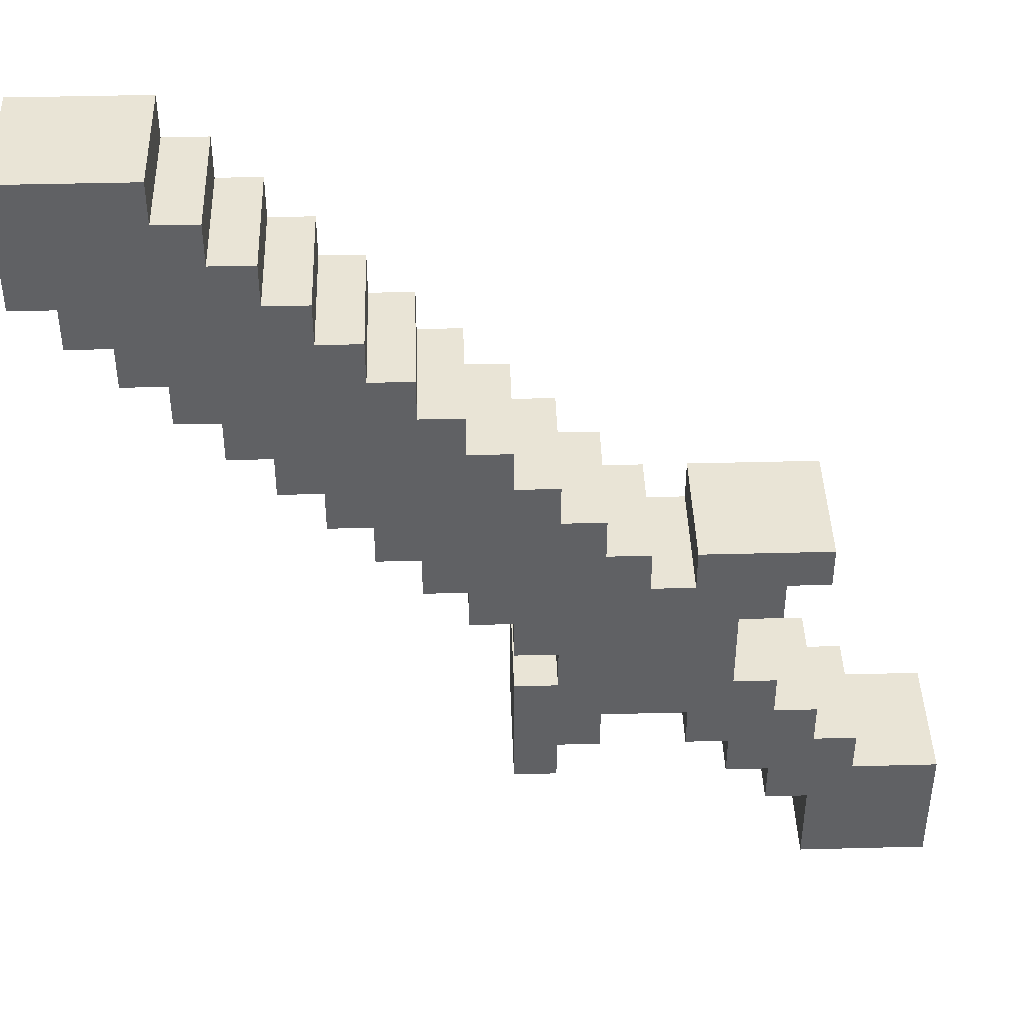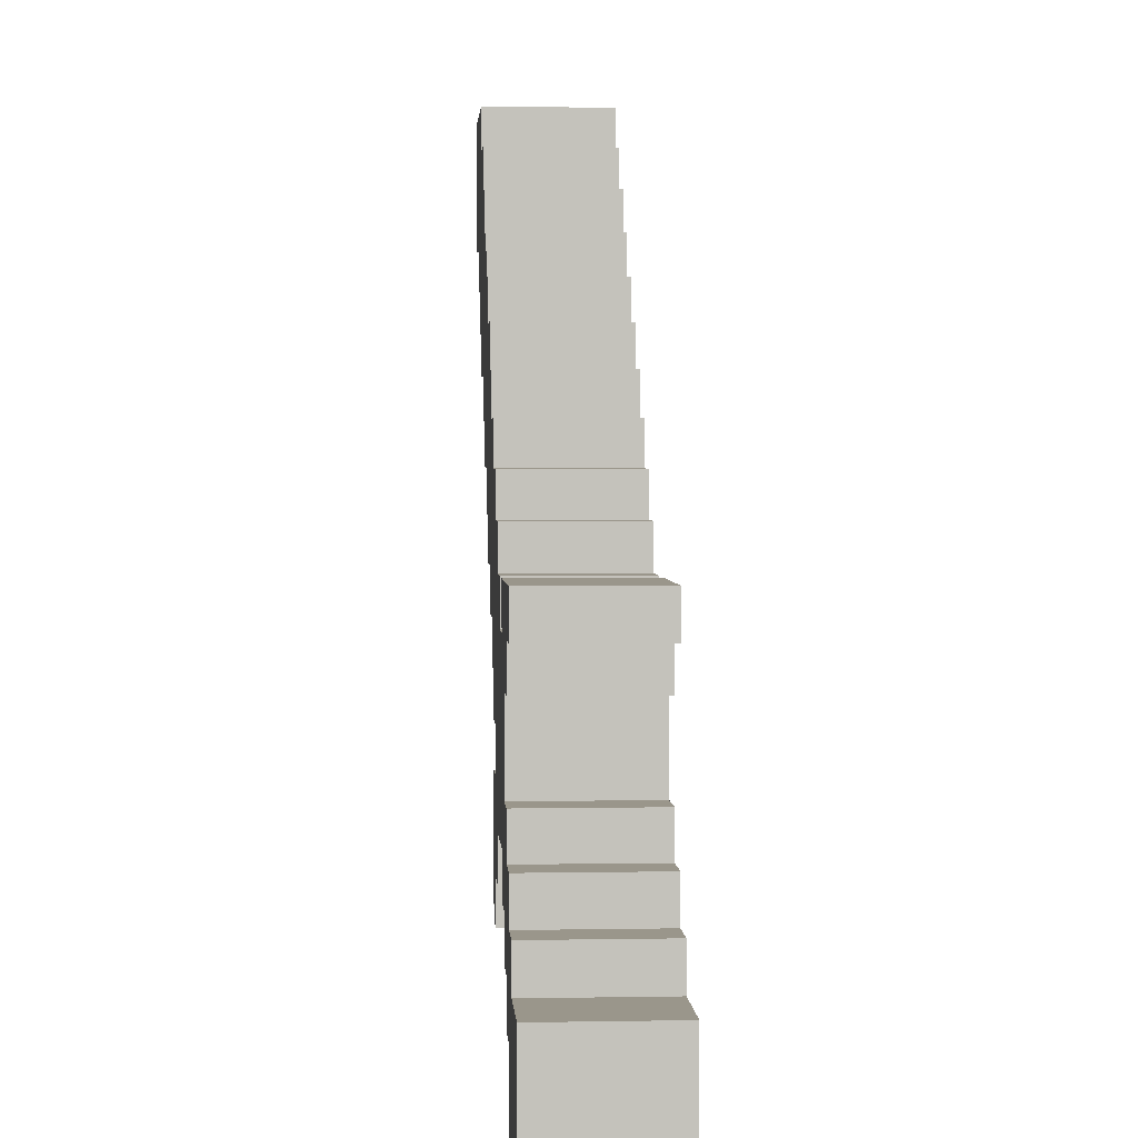
<metadata>
{"format":"obj","ext":"obj","renderer":"f3d","projection":"perspective","resolution":1024,"background":"white","views":[{"elev":42.4,"azim":178.2,"up":"+Y"},{"elev":2.4,"azim":-93.7,"up":"+Y"}]}
</metadata>
<code>
o
v -1 0 0.2
v -1 0 -0.1
v -1 0.3 0.2
v -1 0.3 -0.1
v -0.8 0.3 0.2
v -0.8 0.3 -0.1
v -0.8 0.4 0.2
v -0.8 0.4 -0.1
v -0.7 0.4 0.2
v -0.7 0.4 -0.1
v -0.7 0.5 0.2
v -0.7 0.5 -0.1
v -0.7 0.9 0.2
v -0.7 0.9 -0.1
v -0.7 1 0.2
v -0.7 1 -0.1
v -0.6 0.5 0.2
v -0.6 0.5 -0.1
v -0.6 0.6 0.2
v -0.6 0.6 -0.1
v -0.6 0.8 0.2
v -0.6 0.8 -0.1
v -0.6 0.9 0.2
v -0.6 0.9 -0.1
v -0.5 0.6 0.2
v -0.5 0.6 -0.1
v -0.5 0.8 0.2
v -0.5 0.8 -0.1
v -0.3 0.9 0.2
v -0.3 0.9 -0.1
v -0.3 1 0.2
v -0.3 1 -0.1
v -0.2 0.4 0.2
v -0.2 0.4 -0.1
v -0.2 0.5 0.2
v -0.2 0.5 -0.1
v -0.2 1 0.2
v -0.2 1 -0.1
v -0.2 1.1 0.2
v -0.2 1.1 -0.1
v -0.1 0.3 0.2
v -0.1 0.3 -0.1
v -0.1 0.4 0.2
v -0.1 0.4 -0.1
v -0.1 1.1 0.2
v -0.1 1.1 -0.1
v -0.1 1.2 0.2
v -0.1 1.2 -0.1
v 0 1.2 0.2
v 0 1.2 -0.1
v 0 1.3 0.2
v 0 1.3 -0.1
v 0.1 1.3 0.2
v 0.1 1.3 -0.1
v 0.1 1.4 0.2
v 0.1 1.4 -0.1
v 0.2 1.4 0.2
v 0.2 1.4 -0.1
v 0.2 1.5 0.2
v 0.2 1.5 -0.1
v 0.3 1.5 0.2
v 0.3 1.5 -0.1
v 0.3 1.6 0.2
v 0.3 1.6 -0.1
v 0.4 1.6 0.2
v 0.4 1.6 -0.1
v 0.4 1.7 0.2
v 0.4 1.7 -0.1
v 0.5 1.7 0.2
v 0.5 1.7 -0.1
v 0.5 1.8 0.2
v 0.5 1.8 -0.1
v 0.6 1.8 0.2
v 0.6 1.8 -0.1
v 0.6 1.9 0.2
v 0.6 1.9 -0.1
v 0.7 1.9 0.2
v 0.7 1.9 -0.1
v 0.7 2 0.2
v 0.7 2 -0.1
v -0.7 0 0.2
v -0.7 0 -0.1
v -0.7 0.2 0.2
v -0.7 0.2 -0.1
v -0.6 0.2 0.2
v -0.6 0.2 -0.1
v -0.6 0.3 0.2
v -0.6 0.3 -0.1
v -0.5 0.3 0.2
v -0.5 0.3 -0.1
v -0.5 0.4 0.2
v -0.5 0.4 -0.1
v -0.4 0.4 0.2
v -0.4 0.4 -0.1
v -0.4 0.5 0.2
v -0.4 0.5 -0.1
v -0.4 0.9 0.2
v -0.4 0.9 -0.1
v -0.4 1 0.2
v -0.4 1 -0.1
v -0.1 0.6 0.2
v -0.1 0.6 -0.1
v -0.1 0.7 0.2
v -0.1 0.7 -0.1
v 0 0.3 0.2
v 0 0.3 -0.1
v 0 0.6 0.2
v 0 0.6 -0.1
v 0 0.7 0.2
v 0 0.7 -0.1
v 0 0.8 0.2
v 0 0.8 -0.1
v 0.1 0.8 0.2
v 0.1 0.8 -0.1
v 0.1 0.9 0.2
v 0.1 0.9 -0.1
v 0.2 0.9 0.2
v 0.2 0.9 -0.1
v 0.2 1 0.2
v 0.2 1 -0.1
v 0.3 1 0.2
v 0.3 1 -0.1
v 0.3 1.1 0.2
v 0.3 1.1 -0.1
v 0.4 1.1 0.2
v 0.4 1.1 -0.1
v 0.4 1.2 0.2
v 0.4 1.2 -0.1
v 0.5 1.2 0.2
v 0.5 1.2 -0.1
v 0.5 1.3 0.2
v 0.5 1.3 -0.1
v 0.6 1.3 0.2
v 0.6 1.3 -0.1
v 0.6 1.4 0.2
v 0.6 1.4 -0.1
v 0.7 1.4 0.2
v 0.7 1.4 -0.1
v 0.7 1.5 0.2
v 0.7 1.5 -0.1
v 0.8 1.5 0.2
v 0.8 1.5 -0.1
v 0.8 1.6 0.2
v 0.8 1.6 -0.1
v 0.9 1.6 0.2
v 0.9 1.6 -0.1
v 0.9 1.7 0.2
v 0.9 1.7 -0.1
v 1 1.7 0.2
v 1 1.7 -0.1
v 1 2 0.2
v 1 2 -0.1
v -1 0 0.2
v -1 0.3 0.2
v -0.9 0.1 0.2
v -0.9 0.2 0.2
v -0.8 0.1 0.2
v -0.8 0.2 0.2
v -0.8 0.3 0.2
v -0.8 0.4 0.2
v -0.7 0 0.2
v -0.7 0.2 0.2
v -0.7 0.3 0.2
v -0.7 0.4 0.2
v -0.7 0.5 0.2
v -0.7 0.9 0.2
v -0.7 1 0.2
v -0.6 0.2 0.2
v -0.6 0.3 0.2
v -0.6 0.4 0.2
v -0.6 0.5 0.2
v -0.6 0.6 0.2
v -0.6 0.8 0.2
v -0.6 0.9 0.2
v -0.5 0.3 0.2
v -0.5 0.4 0.2
v -0.5 0.5 0.2
v -0.5 0.6 0.2
v -0.5 0.8 0.2
v -0.5 0.9 0.2
v -0.4 0.4 0.2
v -0.4 0.5 0.2
v -0.4 0.6 0.2
v -0.4 0.7 0.2
v -0.4 0.8 0.2
v -0.4 0.9 0.2
v -0.4 1 0.2
v -0.3 0.6 0.2
v -0.3 0.7 0.2
v -0.3 0.8 0.2
v -0.3 0.9 0.2
v -0.3 1 0.2
v -0.2 0.4 0.2
v -0.2 0.5 0.2
v -0.2 0.6 0.2
v -0.2 0.7 0.2
v -0.2 0.8 0.2
v -0.2 0.9 0.2
v -0.2 1 0.2
v -0.2 1.1 0.2
v -0.1 0.3 0.2
v -0.1 0.4 0.2
v -0.1 0.5 0.2
v -0.1 0.6 0.2
v -0.1 0.7 0.2
v -0.1 0.8 0.2
v -0.1 0.9 0.2
v -0.1 1 0.2
v -0.1 1.1 0.2
v -0.1 1.2 0.2
v 0 0.3 0.2
v 0 0.6 0.2
v 0 0.7 0.2
v 0 0.8 0.2
v 0 0.9 0.2
v 0 1 0.2
v 0 1.1 0.2
v 0 1.2 0.2
v 0 1.3 0.2
v 0.1 0.8 0.2
v 0.1 0.9 0.2
v 0.1 1 0.2
v 0.1 1.1 0.2
v 0.1 1.2 0.2
v 0.1 1.3 0.2
v 0.1 1.4 0.2
v 0.2 0.9 0.2
v 0.2 1 0.2
v 0.2 1.1 0.2
v 0.2 1.2 0.2
v 0.2 1.3 0.2
v 0.2 1.4 0.2
v 0.2 1.5 0.2
v 0.3 1 0.2
v 0.3 1.1 0.2
v 0.3 1.2 0.2
v 0.3 1.3 0.2
v 0.3 1.4 0.2
v 0.3 1.5 0.2
v 0.3 1.6 0.2
v 0.4 1.1 0.2
v 0.4 1.2 0.2
v 0.4 1.3 0.2
v 0.4 1.4 0.2
v 0.4 1.5 0.2
v 0.4 1.6 0.2
v 0.4 1.7 0.2
v 0.5 1.2 0.2
v 0.5 1.3 0.2
v 0.5 1.4 0.2
v 0.5 1.5 0.2
v 0.5 1.6 0.2
v 0.5 1.7 0.2
v 0.5 1.8 0.2
v 0.6 1.3 0.2
v 0.6 1.4 0.2
v 0.6 1.5 0.2
v 0.6 1.6 0.2
v 0.6 1.7 0.2
v 0.6 1.8 0.2
v 0.6 1.9 0.2
v 0.7 1.4 0.2
v 0.7 1.5 0.2
v 0.7 1.6 0.2
v 0.7 1.7 0.2
v 0.7 1.8 0.2
v 0.7 1.9 0.2
v 0.7 2 0.2
v 0.8 1.5 0.2
v 0.8 1.6 0.2
v 0.8 1.7 0.2
v 0.8 1.8 0.2
v 0.8 1.9 0.2
v 0.9 1.6 0.2
v 0.9 1.7 0.2
v 0.9 1.8 0.2
v 0.9 1.9 0.2
v 1 1.7 0.2
v 1 2 0.2
v -1 0 -0.1
v -1 0.3 -0.1
v -0.9 0.1 -0.1
v -0.9 0.2 -0.1
v -0.8 0.1 -0.1
v -0.8 0.2 -0.1
v -0.8 0.3 -0.1
v -0.8 0.4 -0.1
v -0.7 0 -0.1
v -0.7 0.2 -0.1
v -0.7 0.3 -0.1
v -0.7 0.4 -0.1
v -0.7 0.5 -0.1
v -0.7 0.9 -0.1
v -0.7 1 -0.1
v -0.6 0.2 -0.1
v -0.6 0.3 -0.1
v -0.6 0.4 -0.1
v -0.6 0.5 -0.1
v -0.6 0.6 -0.1
v -0.6 0.8 -0.1
v -0.6 0.9 -0.1
v -0.5 0.3 -0.1
v -0.5 0.4 -0.1
v -0.5 0.5 -0.1
v -0.5 0.6 -0.1
v -0.5 0.8 -0.1
v -0.5 0.9 -0.1
v -0.4 0.4 -0.1
v -0.4 0.5 -0.1
v -0.4 0.6 -0.1
v -0.4 0.7 -0.1
v -0.4 0.8 -0.1
v -0.4 0.9 -0.1
v -0.4 1 -0.1
v -0.3 0.6 -0.1
v -0.3 0.7 -0.1
v -0.3 0.8 -0.1
v -0.3 0.9 -0.1
v -0.3 1 -0.1
v -0.2 0.4 -0.1
v -0.2 0.5 -0.1
v -0.2 0.6 -0.1
v -0.2 0.7 -0.1
v -0.2 0.8 -0.1
v -0.2 0.9 -0.1
v -0.2 1 -0.1
v -0.2 1.1 -0.1
v -0.1 0.3 -0.1
v -0.1 0.4 -0.1
v -0.1 0.5 -0.1
v -0.1 0.6 -0.1
v -0.1 0.7 -0.1
v -0.1 0.8 -0.1
v -0.1 0.9 -0.1
v -0.1 1 -0.1
v -0.1 1.1 -0.1
v -0.1 1.2 -0.1
v 0 0.3 -0.1
v 0 0.6 -0.1
v 0 0.7 -0.1
v 0 0.8 -0.1
v 0 0.9 -0.1
v 0 1 -0.1
v 0 1.1 -0.1
v 0 1.2 -0.1
v 0 1.3 -0.1
v 0.1 0.8 -0.1
v 0.1 0.9 -0.1
v 0.1 1 -0.1
v 0.1 1.1 -0.1
v 0.1 1.2 -0.1
v 0.1 1.3 -0.1
v 0.1 1.4 -0.1
v 0.2 0.9 -0.1
v 0.2 1 -0.1
v 0.2 1.1 -0.1
v 0.2 1.2 -0.1
v 0.2 1.3 -0.1
v 0.2 1.4 -0.1
v 0.2 1.5 -0.1
v 0.3 1 -0.1
v 0.3 1.1 -0.1
v 0.3 1.2 -0.1
v 0.3 1.3 -0.1
v 0.3 1.4 -0.1
v 0.3 1.5 -0.1
v 0.3 1.6 -0.1
v 0.4 1.1 -0.1
v 0.4 1.2 -0.1
v 0.4 1.3 -0.1
v 0.4 1.4 -0.1
v 0.4 1.5 -0.1
v 0.4 1.6 -0.1
v 0.4 1.7 -0.1
v 0.5 1.2 -0.1
v 0.5 1.3 -0.1
v 0.5 1.4 -0.1
v 0.5 1.5 -0.1
v 0.5 1.6 -0.1
v 0.5 1.7 -0.1
v 0.5 1.8 -0.1
v 0.6 1.3 -0.1
v 0.6 1.4 -0.1
v 0.6 1.5 -0.1
v 0.6 1.6 -0.1
v 0.6 1.7 -0.1
v 0.6 1.8 -0.1
v 0.6 1.9 -0.1
v 0.7 1.4 -0.1
v 0.7 1.5 -0.1
v 0.7 1.6 -0.1
v 0.7 1.7 -0.1
v 0.7 1.8 -0.1
v 0.7 1.9 -0.1
v 0.7 2 -0.1
v 0.8 1.5 -0.1
v 0.8 1.6 -0.1
v 0.8 1.7 -0.1
v 0.8 1.8 -0.1
v 0.8 1.9 -0.1
v 0.9 1.6 -0.1
v 0.9 1.7 -0.1
v 0.9 1.8 -0.1
v 0.9 1.9 -0.1
v 1 1.7 -0.1
v 1 2 -0.1
v -1 0 0.2
v -0.7 0 0.2
v -1 0 -0.1
v -0.7 0 -0.1
v -0.7 0.2 0.2
v -0.6 0.2 0.2
v -0.7 0.2 -0.1
v -0.6 0.2 -0.1
v -0.6 0.3 0.2
v -0.5 0.3 0.2
v -0.1 0.3 0.2
v 0 0.3 0.2
v -0.6 0.3 -0.1
v -0.5 0.3 -0.1
v -0.1 0.3 -0.1
v 0 0.3 -0.1
v -0.5 0.4 0.2
v -0.4 0.4 0.2
v -0.2 0.4 0.2
v -0.1 0.4 0.2
v -0.5 0.4 -0.1
v -0.4 0.4 -0.1
v -0.2 0.4 -0.1
v -0.1 0.4 -0.1
v -0.4 0.5 0.2
v -0.2 0.5 0.2
v -0.4 0.5 -0.1
v -0.2 0.5 -0.1
v -0.1 0.7 0.2
v 0 0.7 0.2
v -0.1 0.7 -0.1
v 0 0.7 -0.1
v -0.6 0.8 0.2
v -0.5 0.8 0.2
v 0 0.8 0.2
v 0.1 0.8 0.2
v -0.6 0.8 -0.1
v -0.5 0.8 -0.1
v 0 0.8 -0.1
v 0.1 0.8 -0.1
v -0.7 0.9 0.2
v -0.6 0.9 0.2
v 0.1 0.9 0.2
v 0.2 0.9 0.2
v -0.7 0.9 -0.1
v -0.6 0.9 -0.1
v 0.1 0.9 -0.1
v 0.2 0.9 -0.1
v 0.2 1 0.2
v 0.3 1 0.2
v 0.2 1 -0.1
v 0.3 1 -0.1
v 0.3 1.1 0.2
v 0.4 1.1 0.2
v 0.3 1.1 -0.1
v 0.4 1.1 -0.1
v 0.4 1.2 0.2
v 0.5 1.2 0.2
v 0.4 1.2 -0.1
v 0.5 1.2 -0.1
v 0.5 1.3 0.2
v 0.6 1.3 0.2
v 0.5 1.3 -0.1
v 0.6 1.3 -0.1
v 0.6 1.4 0.2
v 0.7 1.4 0.2
v 0.6 1.4 -0.1
v 0.7 1.4 -0.1
v 0.7 1.5 0.2
v 0.8 1.5 0.2
v 0.7 1.5 -0.1
v 0.8 1.5 -0.1
v 0.8 1.6 0.2
v 0.9 1.6 0.2
v 0.8 1.6 -0.1
v 0.9 1.6 -0.1
v 0.9 1.7 0.2
v 1 1.7 0.2
v 0.9 1.7 -0.1
v 1 1.7 -0.1
v -1 0.3 0.2
v -0.8 0.3 0.2
v -1 0.3 -0.1
v -0.8 0.3 -0.1
v -0.8 0.4 0.2
v -0.7 0.4 0.2
v -0.8 0.4 -0.1
v -0.7 0.4 -0.1
v -0.7 0.5 0.2
v -0.6 0.5 0.2
v -0.7 0.5 -0.1
v -0.6 0.5 -0.1
v -0.6 0.6 0.2
v -0.5 0.6 0.2
v -0.1 0.6 0.2
v 0 0.6 0.2
v -0.6 0.6 -0.1
v -0.5 0.6 -0.1
v -0.1 0.6 -0.1
v 0 0.6 -0.1
v -0.4 0.9 0.2
v -0.3 0.9 0.2
v -0.4 0.9 -0.1
v -0.3 0.9 -0.1
v -0.7 1 0.2
v -0.4 1 0.2
v -0.3 1 0.2
v -0.2 1 0.2
v -0.7 1 -0.1
v -0.4 1 -0.1
v -0.3 1 -0.1
v -0.2 1 -0.1
v -0.2 1.1 0.2
v -0.1 1.1 0.2
v -0.2 1.1 -0.1
v -0.1 1.1 -0.1
v -0.1 1.2 0.2
v 0 1.2 0.2
v -0.1 1.2 -0.1
v 0 1.2 -0.1
v 0 1.3 0.2
v 0.1 1.3 0.2
v 0 1.3 -0.1
v 0.1 1.3 -0.1
v 0.1 1.4 0.2
v 0.2 1.4 0.2
v 0.1 1.4 -0.1
v 0.2 1.4 -0.1
v 0.2 1.5 0.2
v 0.3 1.5 0.2
v 0.2 1.5 -0.1
v 0.3 1.5 -0.1
v 0.3 1.6 0.2
v 0.4 1.6 0.2
v 0.3 1.6 -0.1
v 0.4 1.6 -0.1
v 0.4 1.7 0.2
v 0.5 1.7 0.2
v 0.4 1.7 -0.1
v 0.5 1.7 -0.1
v 0.5 1.8 0.2
v 0.6 1.8 0.2
v 0.5 1.8 -0.1
v 0.6 1.8 -0.1
v 0.6 1.9 0.2
v 0.7 1.9 0.2
v 0.6 1.9 -0.1
v 0.7 1.9 -0.1
v 0.7 2 0.2
v 1 2 0.2
v 0.7 2 -0.1
v 1 2 -0.1
f 3 2 1
f 4 2 3
f 7 6 5
f 8 6 7
f 11 10 9
f 12 10 11
f 15 14 13
f 16 14 15
f 19 18 17
f 20 18 19
f 23 22 21
f 24 22 23
f 27 26 25
f 28 26 27
f 31 30 29
f 32 30 31
f 35 34 33
f 36 34 35
f 39 38 37
f 40 38 39
f 43 42 41
f 44 42 43
f 47 46 45
f 48 46 47
f 51 50 49
f 52 50 51
f 55 54 53
f 56 54 55
f 59 58 57
f 60 58 59
f 63 62 61
f 64 62 63
f 67 66 65
f 68 66 67
f 71 70 69
f 72 70 71
f 75 74 73
f 76 74 75
f 79 78 77
f 80 78 79
f 81 82 83
f 83 82 84
f 85 86 87
f 87 86 88
f 89 90 91
f 91 90 92
f 93 94 95
f 95 94 96
f 97 98 99
f 99 98 100
f 101 102 103
f 103 102 104
f 105 106 107
f 107 106 108
f 109 110 111
f 111 110 112
f 113 114 115
f 115 114 116
f 117 118 119
f 119 118 120
f 121 122 123
f 123 122 124
f 125 126 127
f 127 126 128
f 129 130 131
f 131 130 132
f 133 134 135
f 135 134 136
f 137 138 139
f 139 138 140
f 141 142 143
f 143 142 144
f 145 146 147
f 147 146 148
f 149 150 151
f 151 150 152
f 155 154 153
f 156 154 155
f 157 155 153
f 157 156 155
f 158 154 156
f 158 156 157
f 159 154 158
f 161 157 153
f 161 160 159
f 161 159 158
f 161 158 157
f 162 160 161
f 163 160 162
f 164 160 163
f 168 163 162
f 169 164 163
f 169 163 168
f 170 165 164
f 170 164 169
f 171 165 170
f 174 167 166
f 175 170 169
f 176 171 170
f 176 170 175
f 177 172 171
f 177 171 176
f 178 172 177
f 179 174 173
f 180 167 174
f 180 174 179
f 181 177 176
f 182 178 177
f 182 177 181
f 183 179 178
f 183 178 182
f 184 179 183
f 185 180 179
f 185 179 184
f 186 167 180
f 186 180 185
f 187 167 186
f 188 184 183
f 188 183 182
f 189 185 184
f 189 184 188
f 190 186 185
f 190 185 189
f 191 186 190
f 194 188 182
f 195 189 188
f 195 188 194
f 196 190 189
f 196 189 195
f 197 191 190
f 197 190 196
f 198 192 191
f 198 191 197
f 199 192 198
f 202 194 193
f 203 195 194
f 203 194 202
f 204 196 195
f 204 195 203
f 205 197 196
f 205 196 204
f 206 198 197
f 206 197 205
f 207 199 198
f 207 198 206
f 208 200 199
f 208 199 207
f 209 200 208
f 211 204 203
f 211 202 201
f 211 203 202
f 212 204 211
f 213 206 205
f 214 207 206
f 214 206 213
f 215 208 207
f 215 207 214
f 216 209 208
f 216 208 215
f 217 210 209
f 217 209 216
f 218 210 217
f 220 215 214
f 221 216 215
f 221 215 220
f 222 217 216
f 222 216 221
f 223 218 217
f 223 217 222
f 224 219 218
f 224 218 223
f 225 219 224
f 227 222 221
f 228 223 222
f 228 222 227
f 229 224 223
f 229 223 228
f 230 225 224
f 230 224 229
f 231 226 225
f 231 225 230
f 232 226 231
f 234 229 228
f 235 230 229
f 235 229 234
f 236 231 230
f 236 230 235
f 237 232 231
f 237 231 236
f 238 233 232
f 238 232 237
f 239 233 238
f 241 236 235
f 242 237 236
f 242 236 241
f 243 238 237
f 243 237 242
f 244 239 238
f 244 238 243
f 245 240 239
f 245 239 244
f 246 240 245
f 248 243 242
f 249 244 243
f 249 243 248
f 250 245 244
f 250 244 249
f 251 246 245
f 251 245 250
f 252 247 246
f 252 246 251
f 253 247 252
f 255 250 249
f 256 251 250
f 256 250 255
f 257 252 251
f 257 251 256
f 258 253 252
f 258 252 257
f 259 254 253
f 259 253 258
f 260 254 259
f 262 257 256
f 263 258 257
f 263 257 262
f 264 259 258
f 264 258 263
f 265 260 259
f 265 259 264
f 266 261 260
f 266 260 265
f 267 261 266
f 269 264 263
f 270 265 264
f 270 264 269
f 271 266 265
f 271 265 270
f 272 267 266
f 272 266 271
f 273 268 267
f 273 267 272
f 274 271 270
f 275 272 271
f 275 271 274
f 276 273 272
f 276 272 275
f 277 268 273
f 277 273 276
f 278 276 275
f 278 277 276
f 279 268 277
f 279 277 278
f 280 281 282
f 282 281 283
f 280 282 284
f 282 283 284
f 283 281 285
f 284 283 285
f 285 281 286
f 280 284 288
f 286 287 288
f 285 286 288
f 284 285 288
f 288 287 289
f 289 287 290
f 290 287 291
f 289 290 295
f 290 291 296
f 295 290 296
f 291 292 297
f 296 291 297
f 297 292 298
f 293 294 301
f 296 297 302
f 297 298 303
f 302 297 303
f 298 299 304
f 303 298 304
f 304 299 305
f 300 301 306
f 301 294 307
f 306 301 307
f 303 304 308
f 304 305 309
f 308 304 309
f 305 306 310
f 309 305 310
f 310 306 311
f 306 307 312
f 311 306 312
f 307 294 313
f 312 307 313
f 313 294 314
f 310 311 315
f 309 310 315
f 311 312 316
f 315 311 316
f 312 313 317
f 316 312 317
f 317 313 318
f 309 315 321
f 315 316 322
f 321 315 322
f 316 317 323
f 322 316 323
f 317 318 324
f 323 317 324
f 318 319 325
f 324 318 325
f 325 319 326
f 320 321 329
f 321 322 330
f 329 321 330
f 322 323 331
f 330 322 331
f 323 324 332
f 331 323 332
f 324 325 333
f 332 324 333
f 325 326 334
f 333 325 334
f 326 327 335
f 334 326 335
f 335 327 336
f 330 331 338
f 328 329 338
f 329 330 338
f 338 331 339
f 332 333 340
f 333 334 341
f 340 333 341
f 334 335 342
f 341 334 342
f 335 336 343
f 342 335 343
f 336 337 344
f 343 336 344
f 344 337 345
f 341 342 347
f 342 343 348
f 347 342 348
f 343 344 349
f 348 343 349
f 344 345 350
f 349 344 350
f 345 346 351
f 350 345 351
f 351 346 352
f 348 349 354
f 349 350 355
f 354 349 355
f 350 351 356
f 355 350 356
f 351 352 357
f 356 351 357
f 352 353 358
f 357 352 358
f 358 353 359
f 355 356 361
f 356 357 362
f 361 356 362
f 357 358 363
f 362 357 363
f 358 359 364
f 363 358 364
f 359 360 365
f 364 359 365
f 365 360 366
f 362 363 368
f 363 364 369
f 368 363 369
f 364 365 370
f 369 364 370
f 365 366 371
f 370 365 371
f 366 367 372
f 371 366 372
f 372 367 373
f 369 370 375
f 370 371 376
f 375 370 376
f 371 372 377
f 376 371 377
f 372 373 378
f 377 372 378
f 373 374 379
f 378 373 379
f 379 374 380
f 376 377 382
f 377 378 383
f 382 377 383
f 378 379 384
f 383 378 384
f 379 380 385
f 384 379 385
f 380 381 386
f 385 380 386
f 386 381 387
f 383 384 389
f 384 385 390
f 389 384 390
f 385 386 391
f 390 385 391
f 386 387 392
f 391 386 392
f 387 388 393
f 392 387 393
f 393 388 394
f 390 391 396
f 391 392 397
f 396 391 397
f 392 393 398
f 397 392 398
f 393 394 399
f 398 393 399
f 394 395 400
f 399 394 400
f 397 398 401
f 398 399 402
f 401 398 402
f 399 400 403
f 402 399 403
f 400 395 404
f 403 400 404
f 402 403 405
f 403 404 405
f 404 395 406
f 405 404 406
f 409 408 407
f 410 408 409
f 413 412 411
f 414 412 413
f 419 416 415
f 420 416 419
f 421 418 417
f 422 418 421
f 427 424 423
f 428 424 427
f 429 426 425
f 430 426 429
f 433 432 431
f 434 432 433
f 437 436 435
f 438 436 437
f 443 440 439
f 444 440 443
f 445 442 441
f 446 442 445
f 451 448 447
f 452 448 451
f 453 450 449
f 454 450 453
f 457 456 455
f 458 456 457
f 461 460 459
f 462 460 461
f 465 464 463
f 466 464 465
f 469 468 467
f 470 468 469
f 473 472 471
f 474 472 473
f 477 476 475
f 478 476 477
f 481 480 479
f 482 480 481
f 485 484 483
f 486 484 485
f 487 488 489
f 489 488 490
f 491 492 493
f 493 492 494
f 495 496 497
f 497 496 498
f 499 500 503
f 503 500 504
f 501 502 505
f 505 502 506
f 507 508 509
f 509 508 510
f 511 512 515
f 515 512 516
f 513 514 517
f 517 514 518
f 519 520 521
f 521 520 522
f 523 524 525
f 525 524 526
f 527 528 529
f 529 528 530
f 531 532 533
f 533 532 534
f 535 536 537
f 537 536 538
f 539 540 541
f 541 540 542
f 543 544 545
f 545 544 546
f 547 548 549
f 549 548 550
f 551 552 553
f 553 552 554
f 555 556 557
f 557 556 558

</code>
